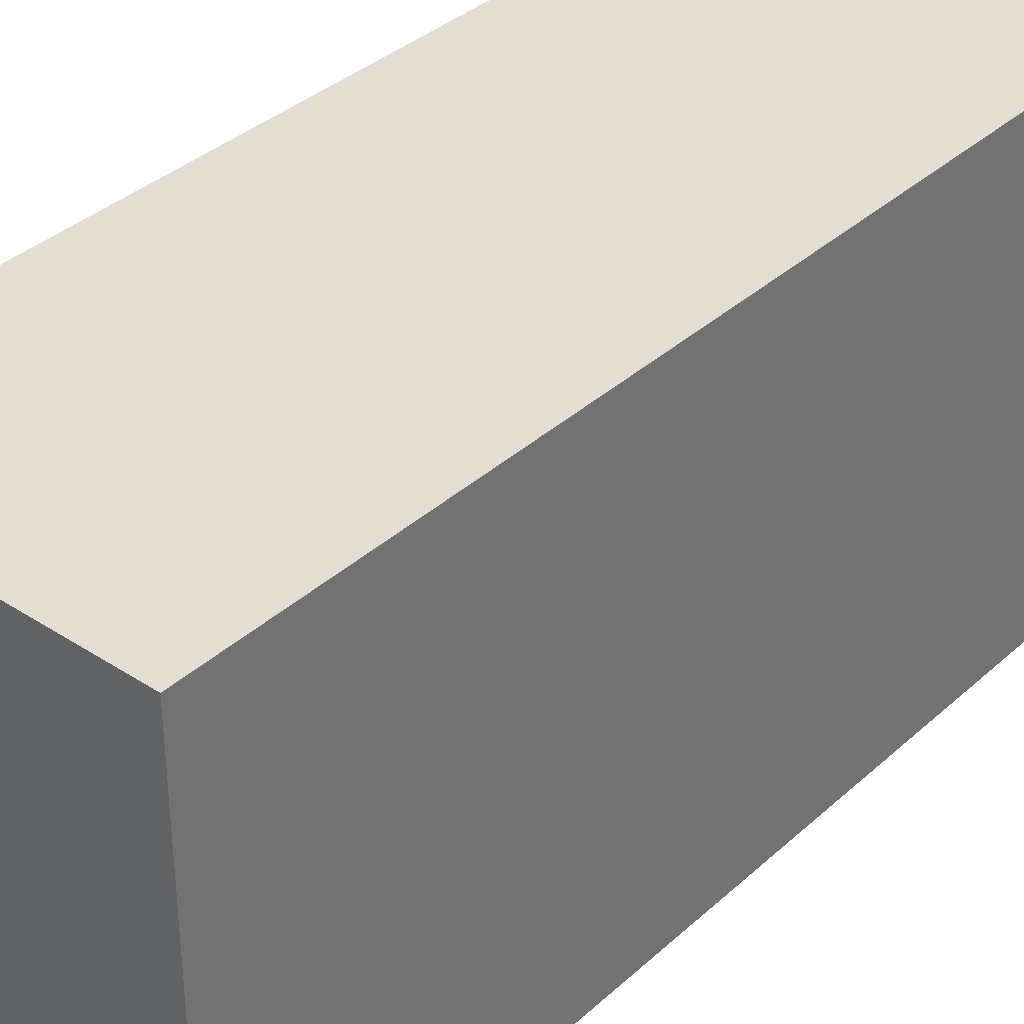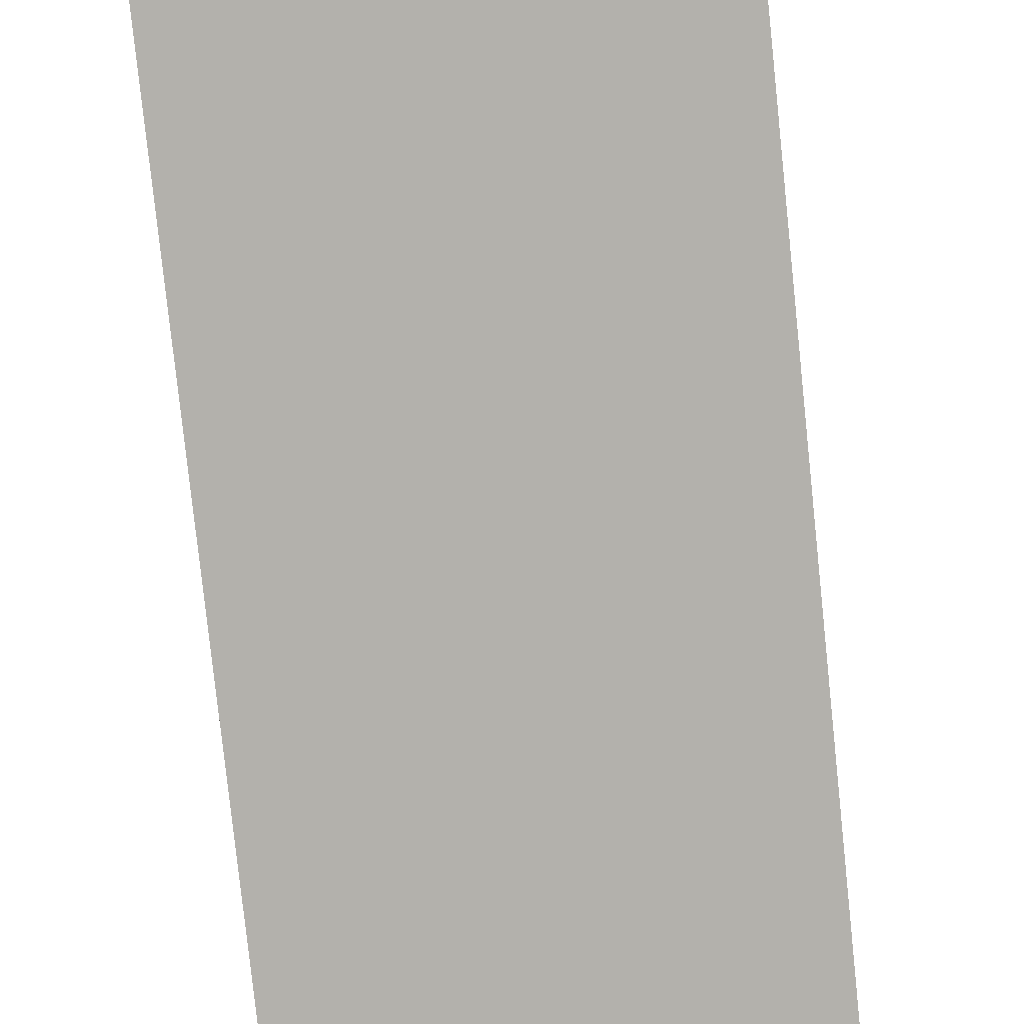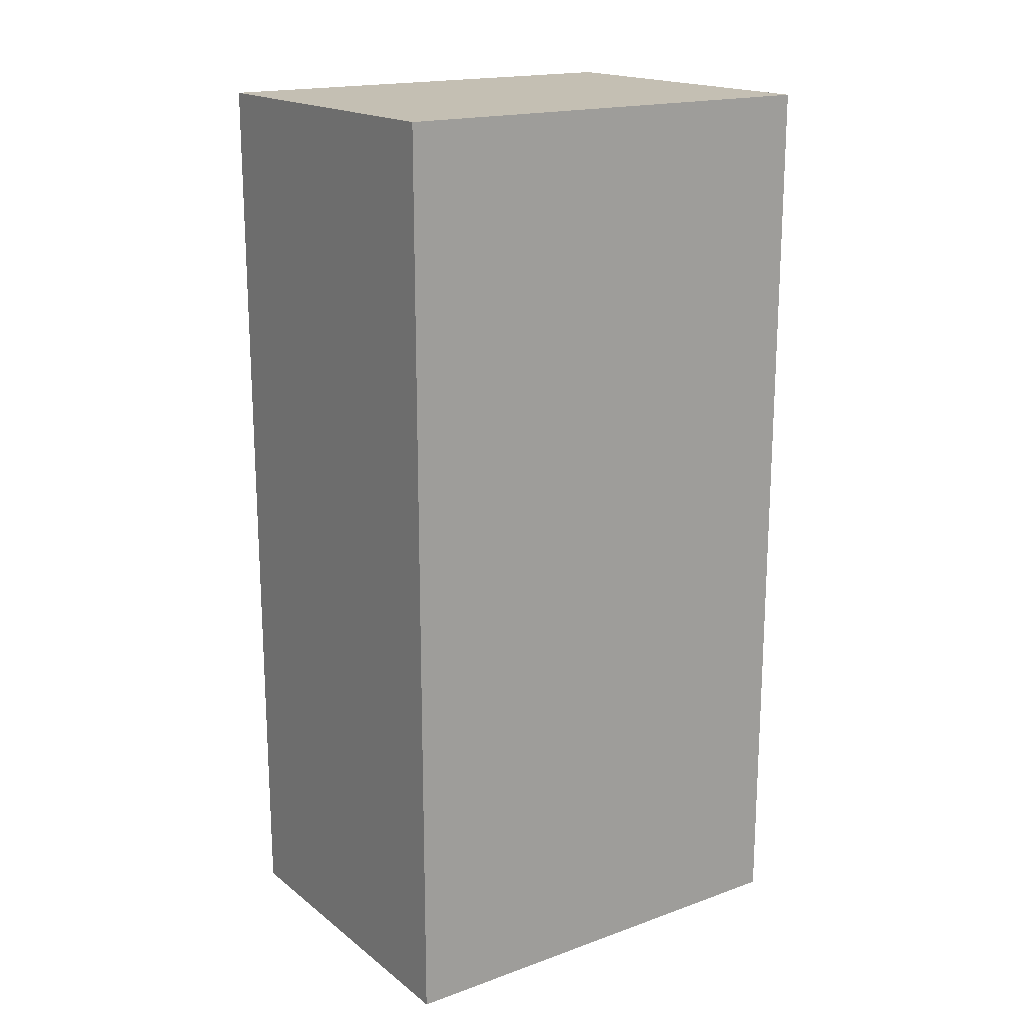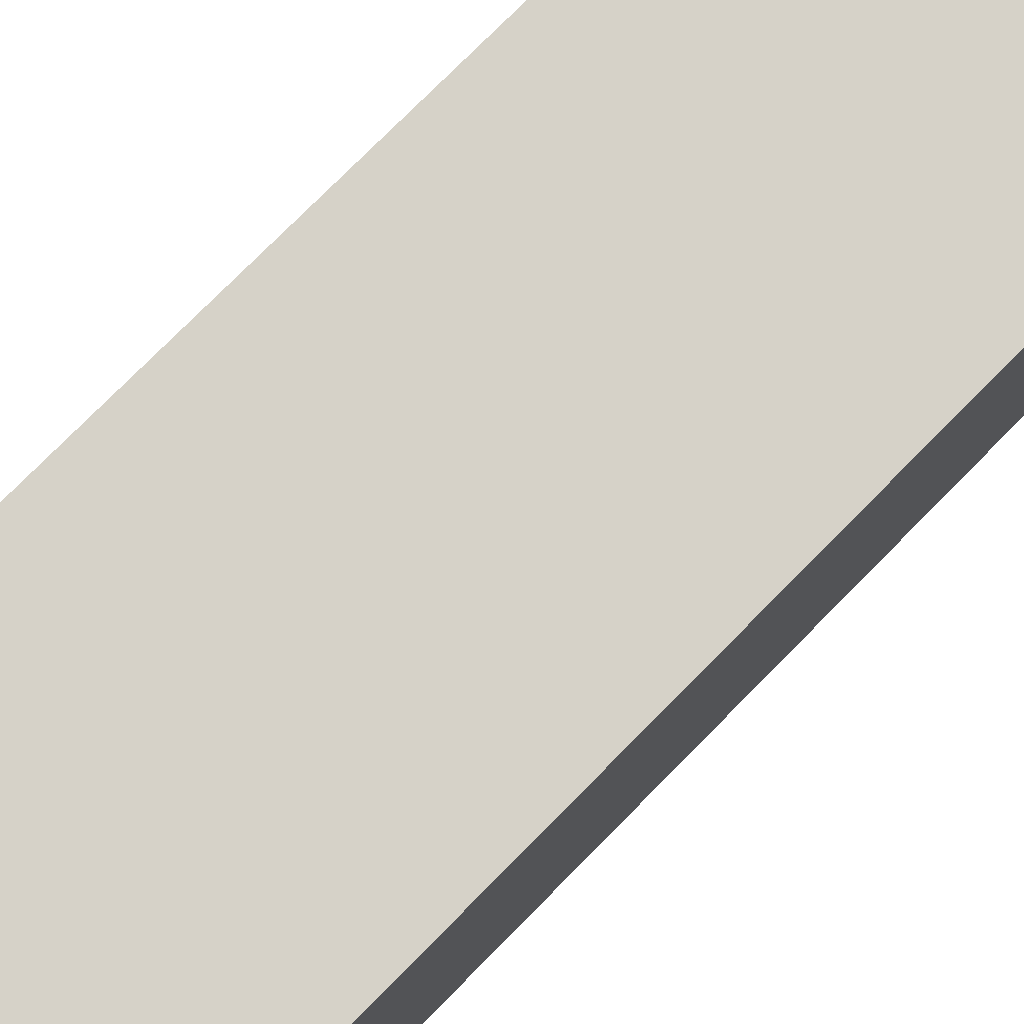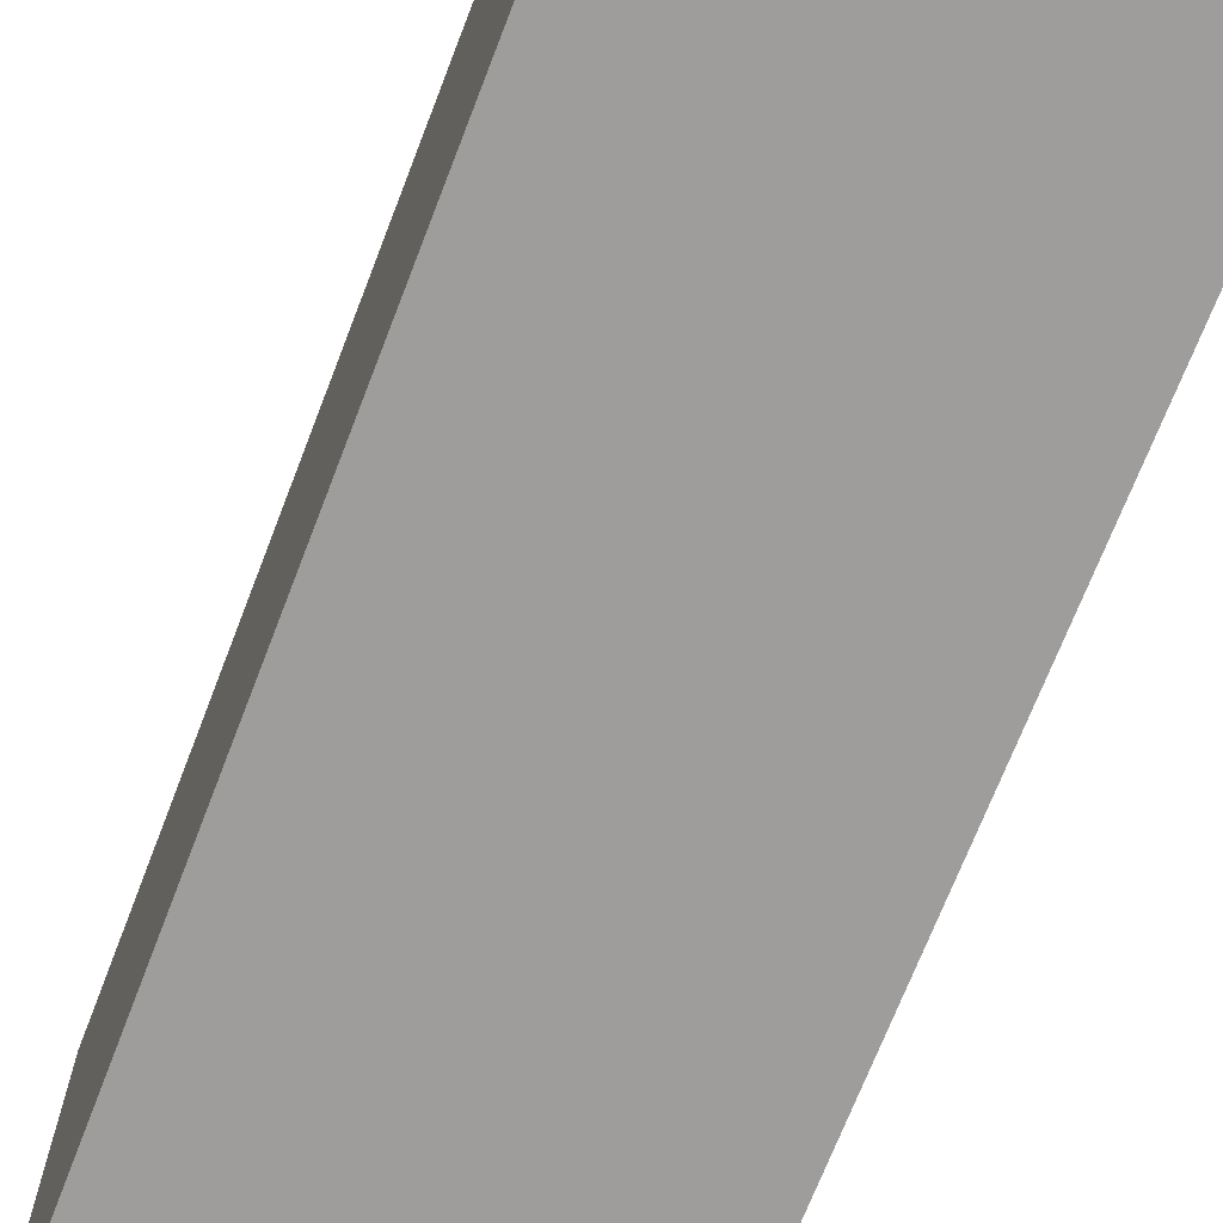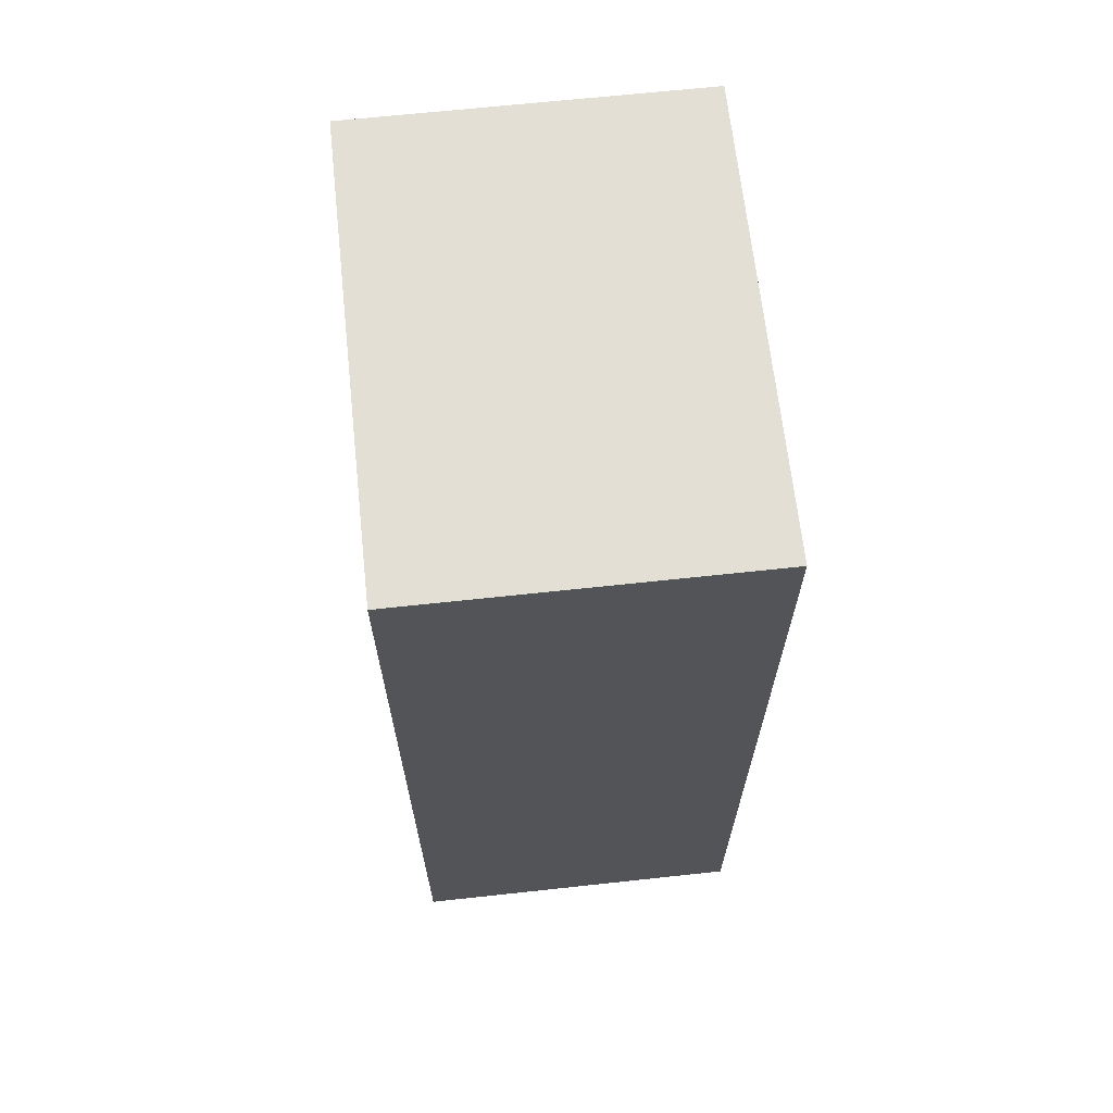
<metadata>
{"format":"obj","ext":"obj","renderer":"f3d","projection":"perspective","resolution":1024,"background":"white","views":[{"elev":36.1,"azim":-139.5,"up":"+Z"},{"elev":-79.0,"azim":6.0,"up":"+Z"},{"elev":17.9,"azim":-124.8,"up":"+Y"},{"elev":78.0,"azim":-135.2,"up":"+Z"},{"elev":-70.4,"azim":-21.1,"up":"+Z"},{"elev":66.3,"azim":173.8,"up":"+Y"}]}
</metadata>
<code>
o Player Scale 2m tall
g Player Scale 2m tall
v 0 0 0
v -0.75 0 0
v 0 2 0
v -0.75 2 0
v -0.75 0 -1
v -0.75 2 -1
v 0 0 -1
v 0 2 -1
f 3 4 2 1
f 4 6 5 2
f 6 8 7 5
f 8 3 1 7
f 8 6 4 3
f 1 2 5 7

</code>
